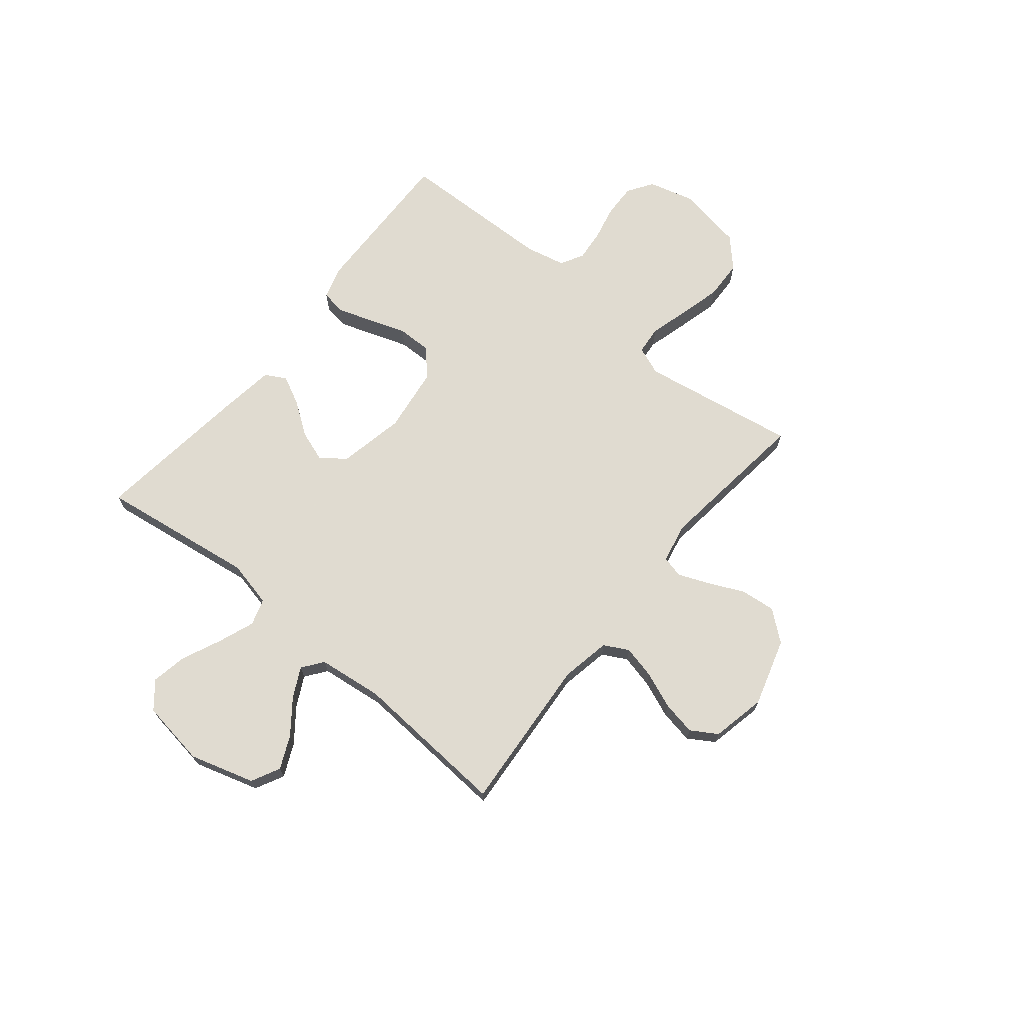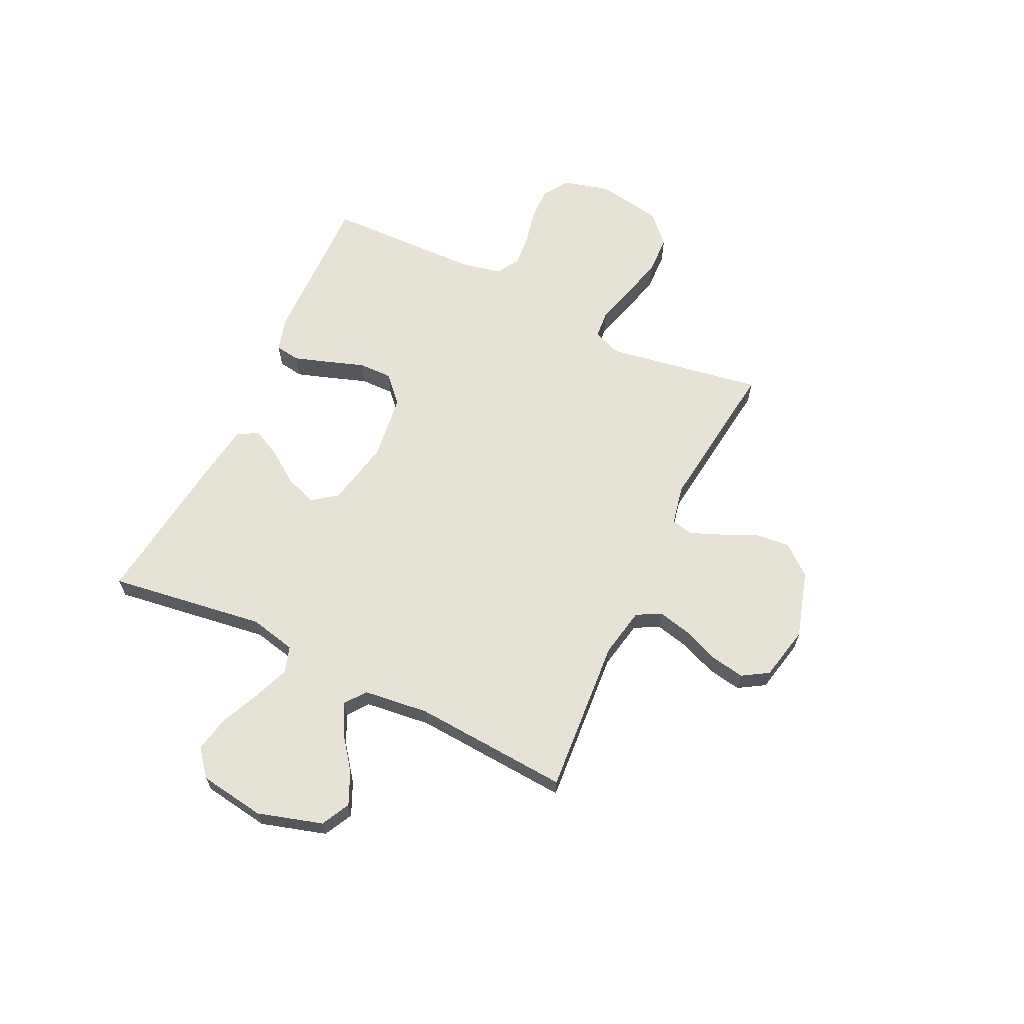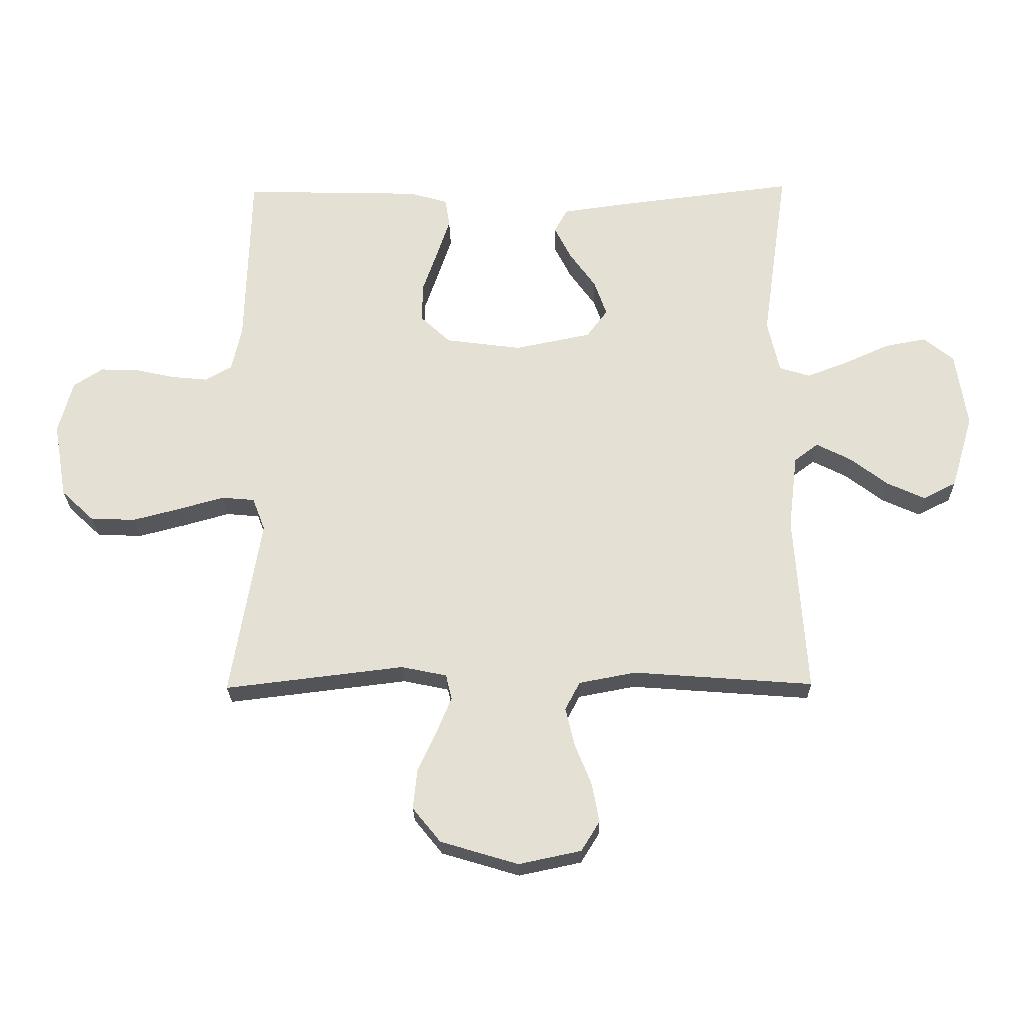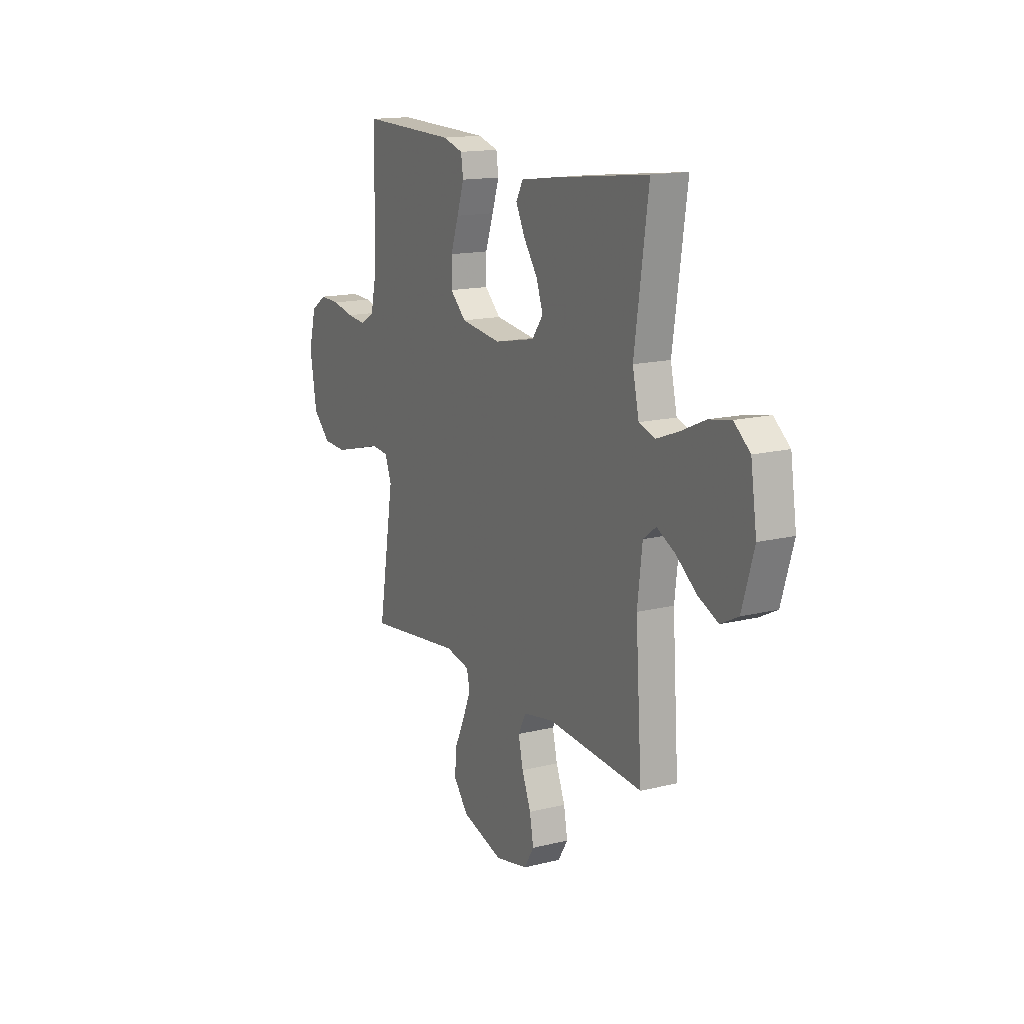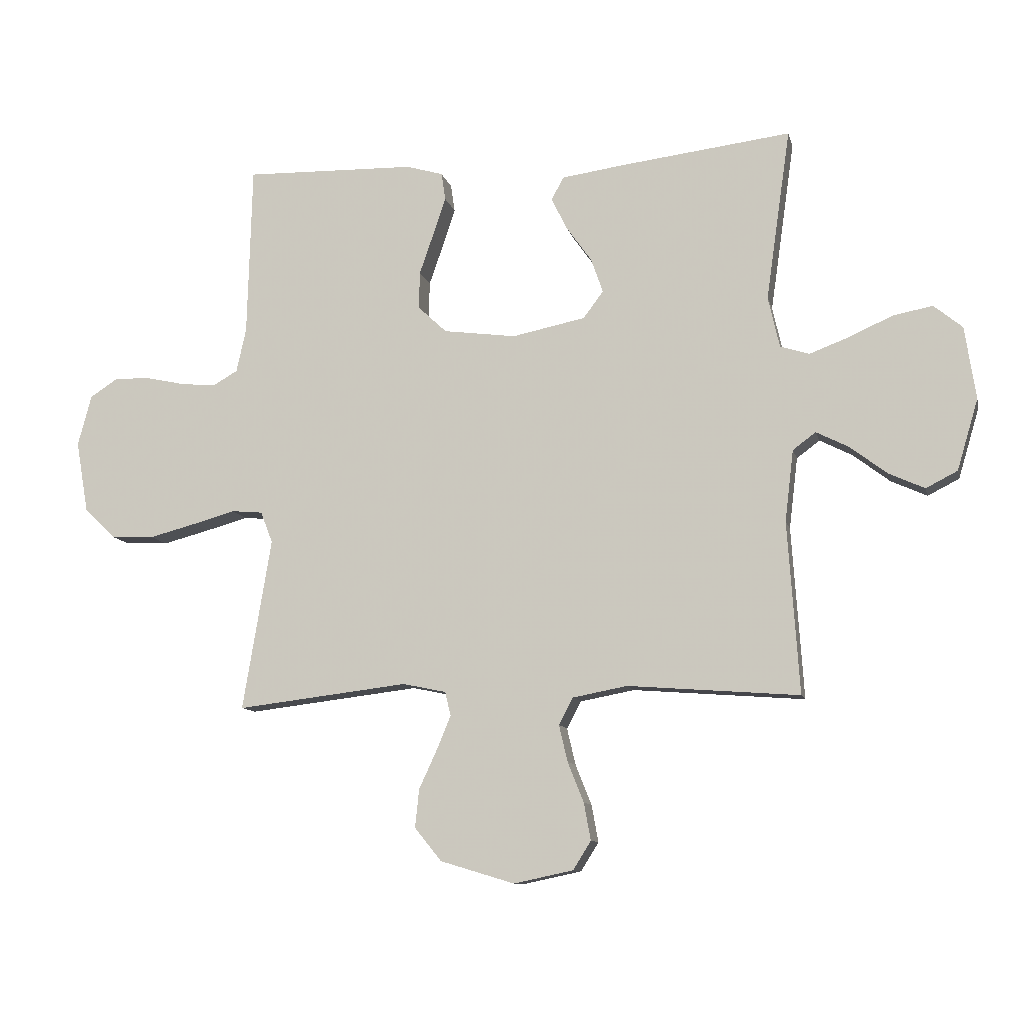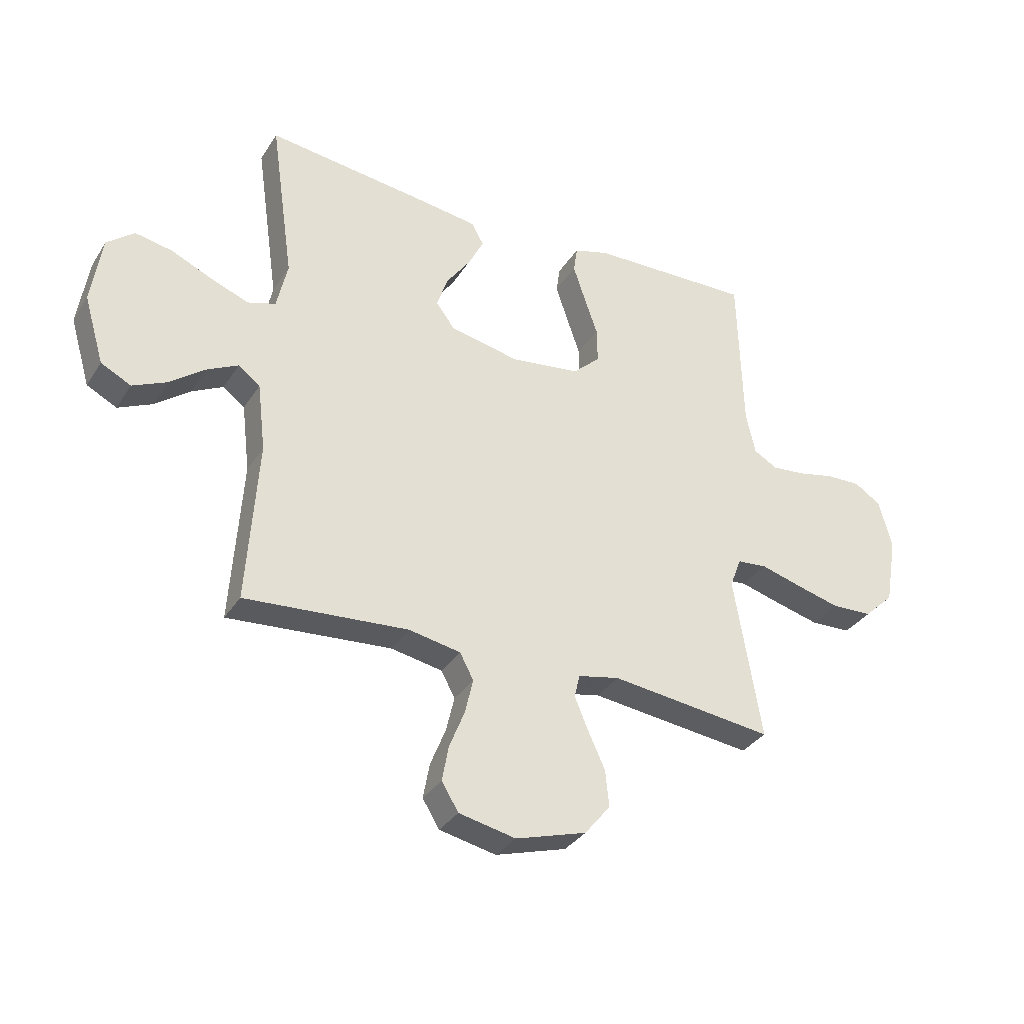
<metadata>
{"format":"obj","ext":"obj","renderer":"f3d","projection":"perspective","resolution":1024,"background":"white","views":[{"elev":69.8,"azim":129.3,"up":"+Y"},{"elev":64.0,"azim":115.7,"up":"+Y"},{"elev":-24.6,"azim":1.1,"up":"+Z"},{"elev":15.2,"azim":62.0,"up":"+Z"},{"elev":-10.5,"azim":12.9,"up":"+Z"},{"elev":-33.5,"azim":152.2,"up":"+Z"}]}
</metadata>
<code>
v -0.5 0.07 0.5
v -0.2 0.07 0.492
v -0.136 0.07 0.473
v -0.129 0.07 0.425
v -0.151 0.07 0.359
v -0.176 0.07 0.287
v -0.177 0.07 0.222
v -0.127 0.07 0.175
v 0 0.07 0.158
v 0.128 0.07 0.184
v 0.163 0.07 0.231
v 0.142 0.07 0.291
v 0.098 0.07 0.353
v 0.07 0.07 0.409
v 0.092 0.07 0.449
v 0.2 0.07 0.464
v 0.5 0.07 0.5
v 0.457 0.07 0.2
v 0.477 0.07 0.111
v 0.528 0.07 0.095
v 0.597 0.07 0.121
v 0.673 0.07 0.155
v 0.742 0.07 0.168
v 0.792 0.07 0.127
v 0.811 0.07 0
v 0.774 0.07 -0.124
v 0.719 0.07 -0.152
v 0.656 0.07 -0.123
v 0.592 0.07 -0.074
v 0.535 0.07 -0.045
v 0.495 0.07 -0.075
v 0.48 0.07 -0.2
v 0.5 0.07 -0.5
v 0.2 0.07 -0.477
v 0.105 0.07 -0.495
v 0.08 0.07 -0.542
v 0.095 0.07 -0.606
v 0.123 0.07 -0.676
v 0.135 0.07 -0.741
v 0.104 0.07 -0.791
v 0 0.07 -0.813
v -0.13 0.07 -0.774
v -0.177 0.07 -0.716
v -0.17 0.07 -0.649
v -0.139 0.07 -0.582
v -0.114 0.07 -0.522
v -0.124 0.07 -0.48
v -0.2 0.07 -0.464
v -0.5 0.07 -0.5
v -0.45 0.07 -0.2
v -0.471 0.07 -0.145
v -0.526 0.07 -0.14
v -0.601 0.07 -0.161
v -0.682 0.07 -0.182
v -0.757 0.07 -0.179
v -0.812 0.07 -0.127
v -0.834 0.07 0
v -0.81 0.07 0.089
v -0.761 0.07 0.121
v -0.698 0.07 0.119
v -0.63 0.07 0.104
v -0.569 0.07 0.098
v -0.525 0.07 0.123
v -0.508 0.07 0.2
v -0.5 0 0.5
v -0.2 0 0.492
v -0.136 0 0.473
v -0.129 0 0.425
v -0.151 0 0.359
v -0.176 0 0.287
v -0.177 0 0.222
v -0.127 0 0.175
v 0 0 0.158
v 0.128 0 0.184
v 0.163 0 0.231
v 0.142 0 0.291
v 0.098 0 0.353
v 0.07 0 0.409
v 0.092 0 0.449
v 0.2 0 0.464
v 0.5 0 0.5
v 0.457 0 0.2
v 0.477 0 0.111
v 0.528 0 0.095
v 0.597 0 0.121
v 0.673 0 0.155
v 0.742 0 0.168
v 0.792 0 0.127
v 0.811 0 0
v 0.774 0 -0.124
v 0.719 0 -0.152
v 0.656 0 -0.123
v 0.592 0 -0.074
v 0.535 0 -0.045
v 0.495 0 -0.075
v 0.48 0 -0.2
v 0.5 0 -0.5
v 0.2 0 -0.477
v 0.105 0 -0.495
v 0.08 0 -0.542
v 0.095 0 -0.606
v 0.123 0 -0.676
v 0.135 0 -0.741
v 0.104 0 -0.791
v 0 0 -0.813
v -0.13 0 -0.774
v -0.177 0 -0.716
v -0.17 0 -0.649
v -0.139 0 -0.582
v -0.114 0 -0.522
v -0.124 0 -0.48
v -0.2 0 -0.464
v -0.5 0 -0.5
v -0.45 0 -0.2
v -0.471 0 -0.145
v -0.526 0 -0.14
v -0.601 0 -0.161
v -0.682 0 -0.182
v -0.757 0 -0.179
v -0.812 0 -0.127
v -0.834 0 0
v -0.81 0 0.089
v -0.761 0 0.121
v -0.698 0 0.119
v -0.63 0 0.104
v -0.569 0 0.098
v -0.525 0 0.123
v -0.508 0 0.2
f 58 59 60 61
f 58 61 62
f 57 58 62
f 56 57 62
f 55 56 62 63
f 52 53 54 55
f 48 49 50
f 47 48 50 51
f 42 43 44 45
f 42 45 46
f 41 42 46
f 40 41 46 47
f 37 38 39 40
f 36 37 40 47
f 32 33 34
f 31 32 34 35
f 26 27 28 29
f 26 29 30
f 25 26 30
f 24 25 30
f 21 22 23 24
f 20 21 24 30
f 19 20 30 31
f 15 16 17 18
f 12 13 14 15
f 11 12 15 18
f 10 11 18 19
f 3 4 5 6
f 1 2 3 6
f 64 1 6 7
f 63 64 7 8
f 52 55 63 8
f 51 52 8 9
f 35 36 47 51
f 19 31 35 51
f 9 10 19 51
f 125 124 123 122
f 126 125 122
f 126 122 121
f 126 121 120
f 127 126 120 119
f 119 118 117 116
f 114 113 112
f 115 114 112 111
f 109 108 107 106
f 110 109 106
f 110 106 105
f 111 110 105 104
f 104 103 102 101
f 111 104 101 100
f 98 97 96
f 99 98 96 95
f 93 92 91 90
f 94 93 90
f 94 90 89
f 94 89 88
f 88 87 86 85
f 94 88 85 84
f 95 94 84 83
f 82 81 80 79
f 79 78 77 76
f 82 79 76 75
f 83 82 75 74
f 70 69 68 67
f 70 67 66 65
f 71 70 65 128
f 72 71 128 127
f 72 127 119 116
f 73 72 116 115
f 115 111 100 99
f 115 99 95 83
f 115 83 74 73
f 1 65 66 2
f 2 66 67 3
f 3 67 68 4
f 4 68 69 5
f 5 69 70 6
f 6 70 71 7
f 7 71 72 8
f 8 72 73 9
f 9 73 74 10
f 10 74 75 11
f 11 75 76 12
f 12 76 77 13
f 13 77 78 14
f 14 78 79 15
f 15 79 80 16
f 16 80 81 17
f 17 81 82 18
f 18 82 83 19
f 19 83 84 20
f 20 84 85 21
f 21 85 86 22
f 22 86 87 23
f 23 87 88 24
f 24 88 89 25
f 25 89 90 26
f 26 90 91 27
f 27 91 92 28
f 28 92 93 29
f 29 93 94 30
f 30 94 95 31
f 31 95 96 32
f 32 96 97 33
f 33 97 98 34
f 34 98 99 35
f 35 99 100 36
f 36 100 101 37
f 37 101 102 38
f 38 102 103 39
f 39 103 104 40
f 40 104 105 41
f 41 105 106 42
f 42 106 107 43
f 43 107 108 44
f 44 108 109 45
f 45 109 110 46
f 46 110 111 47
f 47 111 112 48
f 48 112 113 49
f 49 113 114 50
f 50 114 115 51
f 51 115 116 52
f 52 116 117 53
f 53 117 118 54
f 54 118 119 55
f 55 119 120 56
f 56 120 121 57
f 57 121 122 58
f 58 122 123 59
f 59 123 124 60
f 60 124 125 61
f 61 125 126 62
f 62 126 127 63
f 63 127 128 64
f 64 128 65 1

</code>
